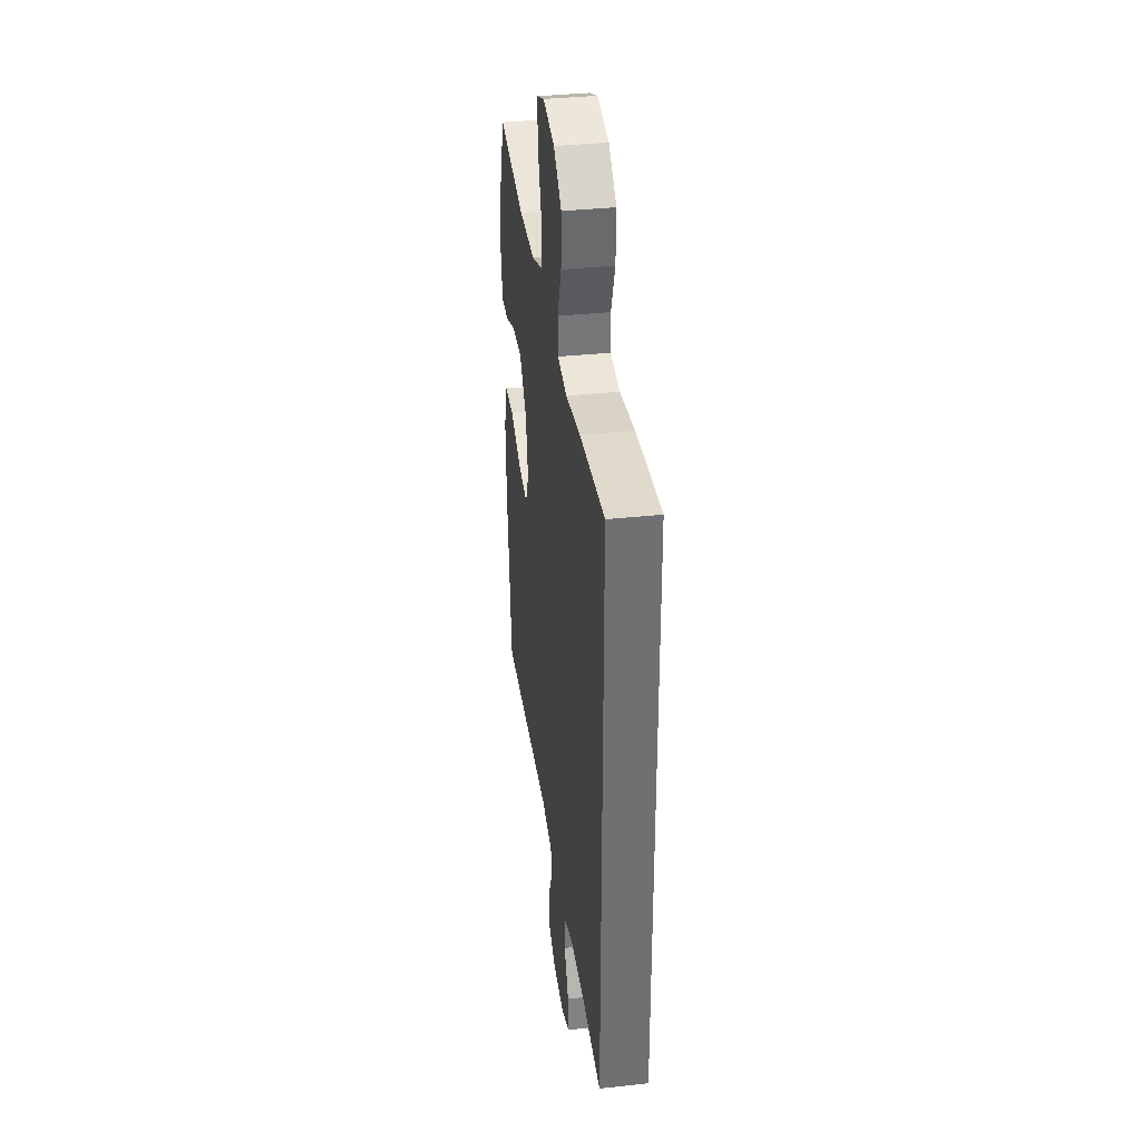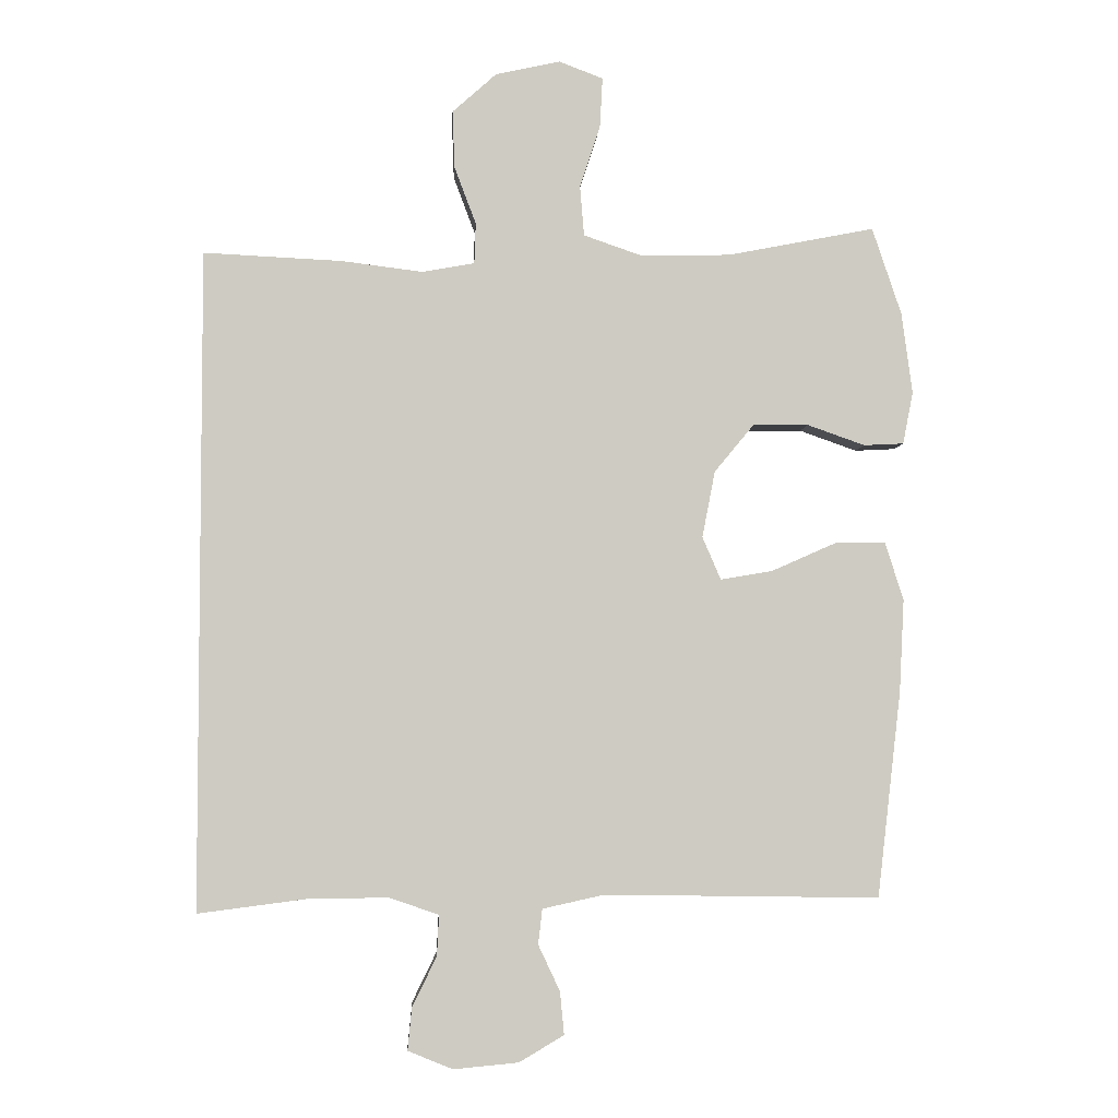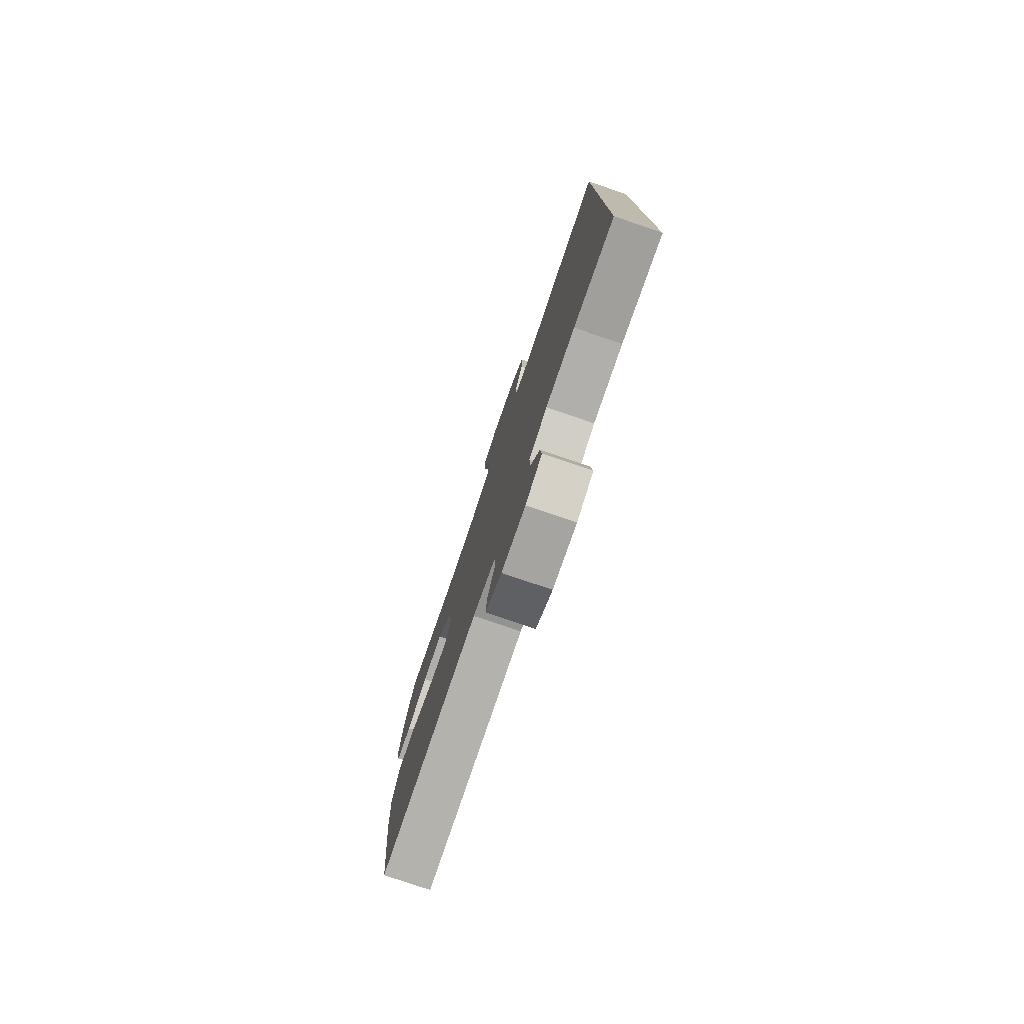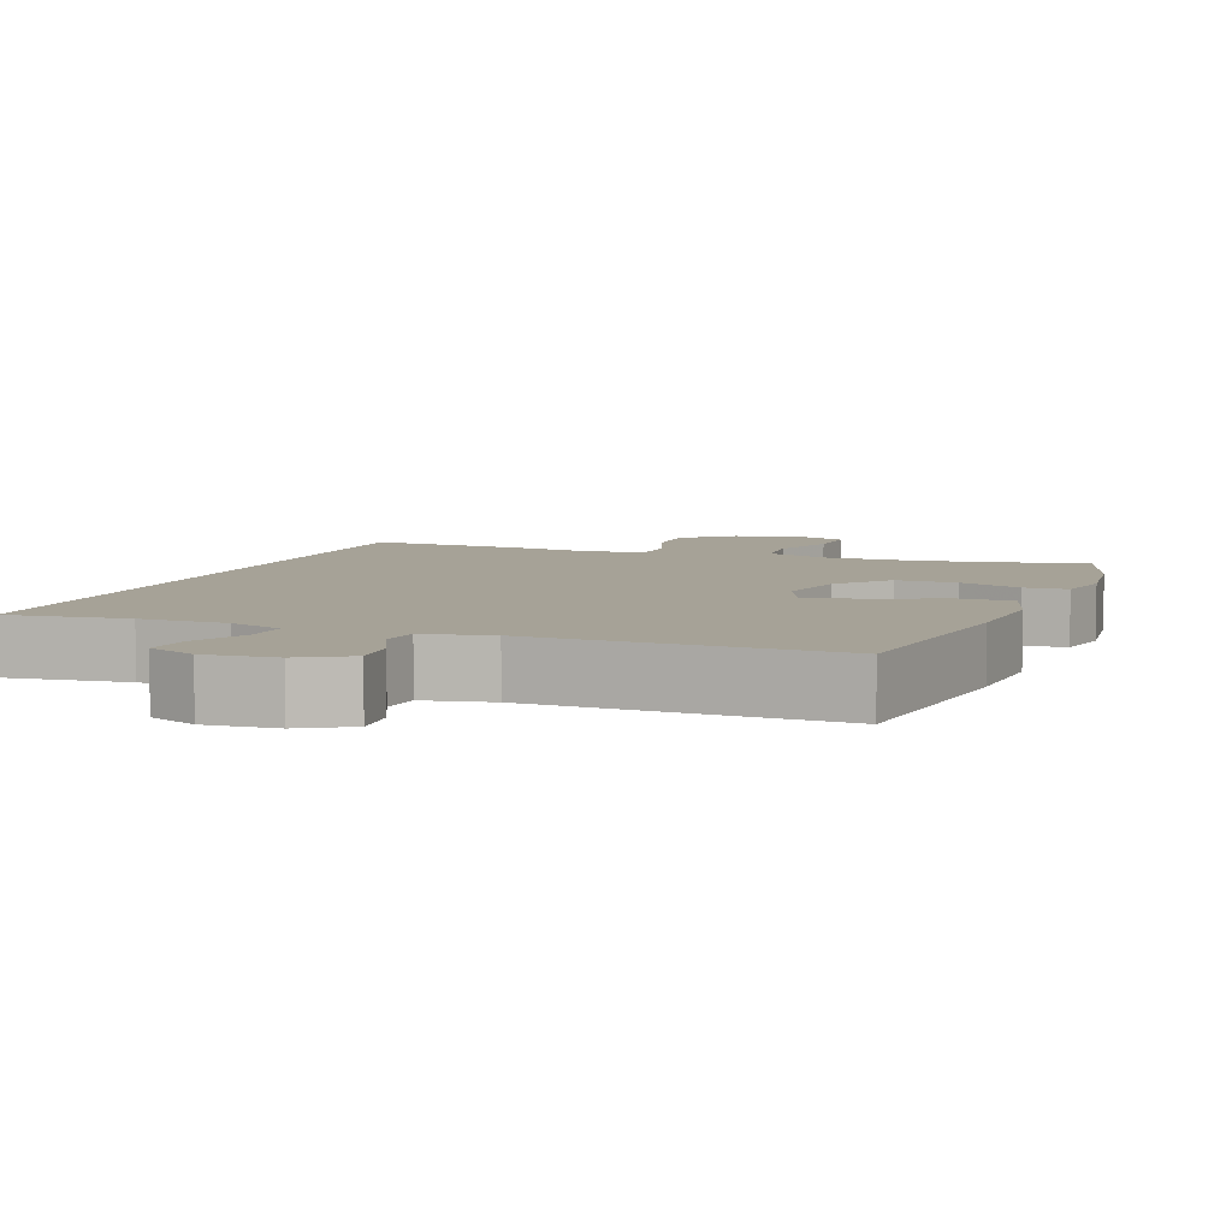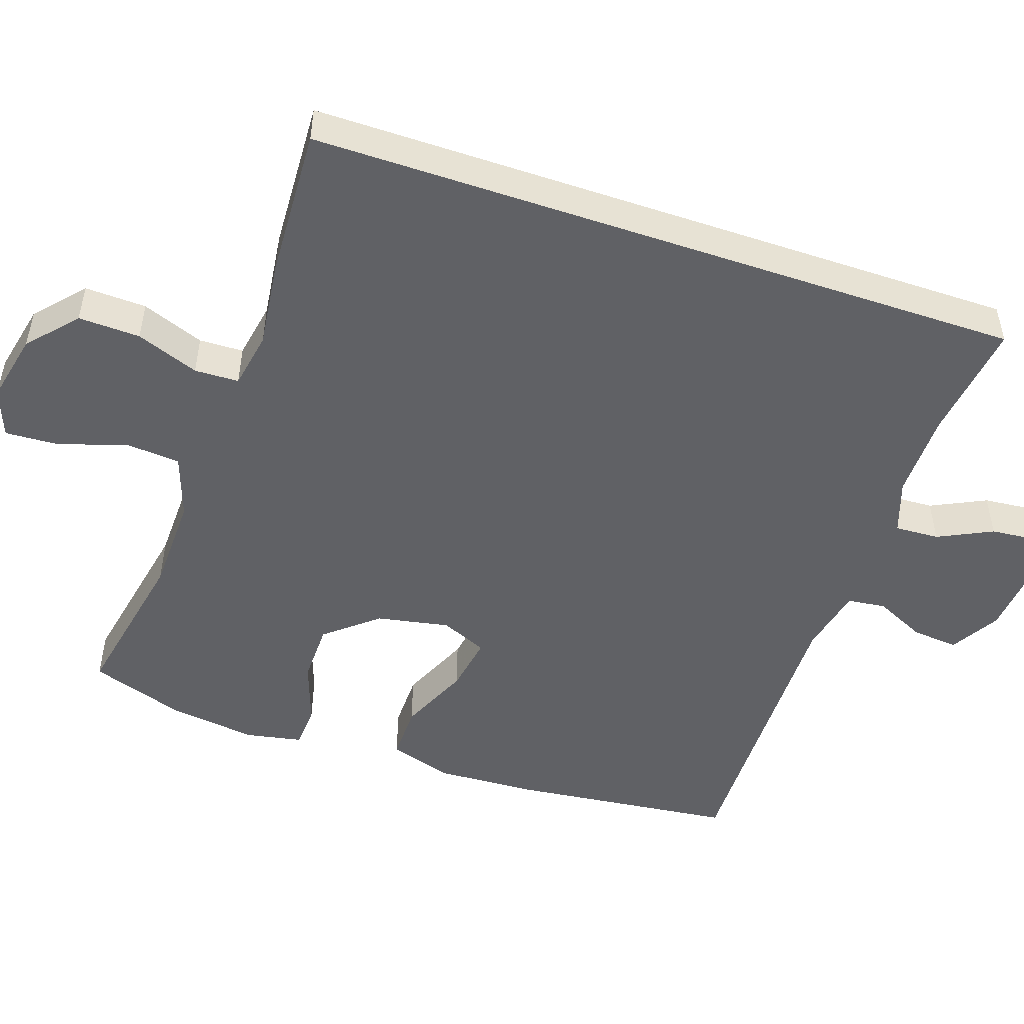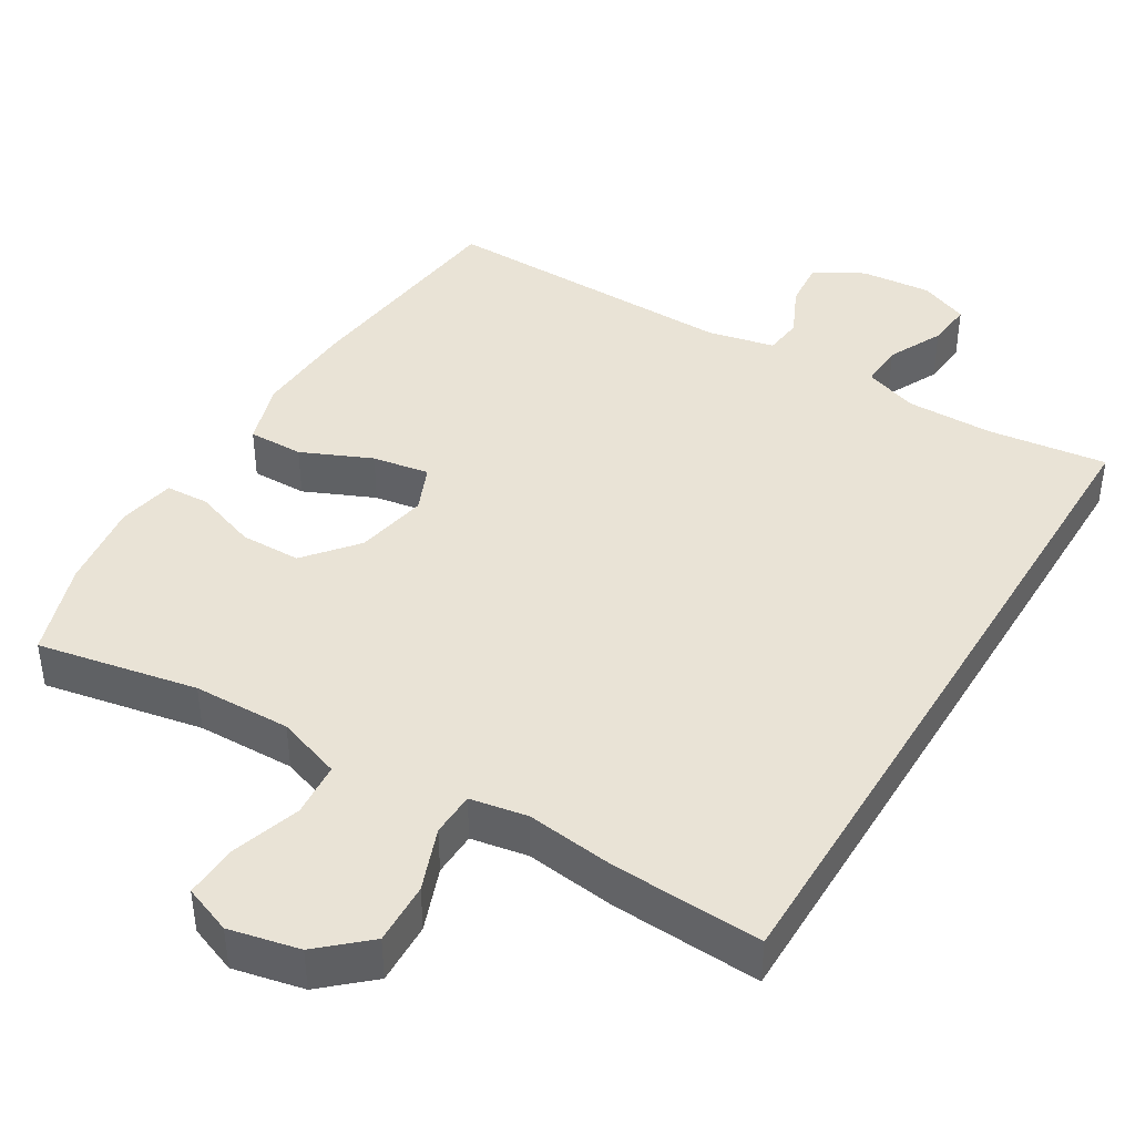
<metadata>
{"format":"obj","ext":"obj","renderer":"f3d","projection":"perspective","resolution":1024,"background":"white","views":[{"elev":35.4,"azim":81.8,"up":"+Z"},{"elev":-4.1,"azim":176.7,"up":"+Z"},{"elev":-78.6,"azim":71.2,"up":"+Z"},{"elev":6.5,"azim":-158.8,"up":"+Y"},{"elev":-50.0,"azim":71.2,"up":"+Y"},{"elev":42.3,"azim":31.2,"up":"+Y"}]}
</metadata>
<code>
v 0.5 0.07 0.452
v 0.5 0.07 -0.519
v 0.338 0.07 -0.498
v 0.221 0.07 -0.497
v 0.148 0.07 -0.522
v 0.151 0.07 -0.582
v 0.187 0.07 -0.656
v 0.193 0.07 -0.718
v 0.127 0.07 -0.745
v 0.031 0.07 -0.736
v -0.035 0.07 -0.697
v -0.029 0.07 -0.634
v 0.003 0.07 -0.566
v -0.003 0.07 -0.514
v -0.094 0.07 -0.494
v -0.5 0.07 -0.5
v -0.535 0.07 -0.197
v -0.542 0.07 -0.06
v -0.515 0.07 0.026
v -0.44 0.07 0.025
v -0.345 0.07 -0.017
v -0.268 0.07 -0.03
v -0.241 0.07 0.033
v -0.26 0.07 0.131
v -0.318 0.07 0.201
v -0.4 0.07 0.202
v -0.485 0.07 0.172
v -0.544 0.07 0.175
v -0.559 0.07 0.252
v -0.543 0.07 0.372
v -0.5 0.07 0.5
v -0.284 0.07 0.458
v -0.152 0.07 0.455
v -0.065 0.07 0.485
v -0.059 0.07 0.559
v -0.089 0.07 0.651
v -0.093 0.07 0.724
v -0.028 0.07 0.749
v 0.067 0.07 0.728
v 0.132 0.07 0.67
v 0.129 0.07 0.586
v 0.097 0.07 0.501
v 0.099 0.07 0.441
v 0.176 0.07 0.427
v 0.296 0.07 0.442
v 0.5 0 0.452
v 0.5 0 -0.519
v 0.338 0 -0.498
v 0.221 0 -0.497
v 0.148 0 -0.522
v 0.151 0 -0.582
v 0.187 0 -0.656
v 0.193 0 -0.718
v 0.127 0 -0.745
v 0.031 0 -0.736
v -0.035 0 -0.697
v -0.029 0 -0.634
v 0.003 0 -0.566
v -0.003 0 -0.514
v -0.094 0 -0.494
v -0.5 0 -0.5
v -0.535 0 -0.197
v -0.542 0 -0.06
v -0.515 0 0.026
v -0.44 0 0.025
v -0.345 0 -0.017
v -0.268 0 -0.03
v -0.241 0 0.033
v -0.26 0 0.131
v -0.318 0 0.201
v -0.4 0 0.202
v -0.485 0 0.172
v -0.544 0 0.175
v -0.559 0 0.252
v -0.543 0 0.372
v -0.5 0 0.5
v -0.284 0 0.458
v -0.152 0 0.455
v -0.065 0 0.485
v -0.059 0 0.559
v -0.089 0 0.651
v -0.093 0 0.724
v -0.028 0 0.749
v 0.067 0 0.728
v 0.132 0 0.67
v 0.129 0 0.586
v 0.097 0 0.501
v 0.099 0 0.441
v 0.176 0 0.427
v 0.296 0 0.442
f 1 2 3
f 45 1 3
f 44 45 3
f 43 44 3 4
f 40 41 42
f 39 40 42
f 38 39 42
f 37 38 42
f 36 37 42
f 35 36 42
f 34 35 42 43
f 43 4 5
f 34 43 5
f 33 34 5
f 30 31 32
f 29 30 32
f 28 29 32
f 27 28 32
f 26 27 32
f 25 26 32 33
f 24 25 33
f 33 5 6
f 24 33 6
f 23 24 6
f 19 20 21
f 18 19 21
f 17 18 21
f 16 17 21
f 15 16 21
f 14 15 21 22
f 11 12 13
f 10 11 13
f 9 10 13
f 8 9 13
f 7 8 13
f 6 7 13
f 6 13 14
f 6 14 22 23
f 48 47 46
f 48 46 90
f 48 90 89
f 49 48 89 88
f 87 86 85
f 87 85 84
f 87 84 83
f 87 83 82
f 87 82 81
f 87 81 80
f 88 87 80 79
f 50 49 88
f 50 88 79
f 50 79 78
f 77 76 75
f 77 75 74
f 77 74 73
f 77 73 72
f 77 72 71
f 78 77 71 70
f 78 70 69
f 51 50 78
f 51 78 69
f 51 69 68
f 66 65 64
f 66 64 63
f 66 63 62
f 66 62 61
f 66 61 60
f 67 66 60 59
f 58 57 56
f 58 56 55
f 58 55 54
f 58 54 53
f 58 53 52
f 58 52 51
f 59 58 51
f 68 67 59 51
f 1 46 47 2
f 2 47 48 3
f 3 48 49 4
f 4 49 50 5
f 5 50 51 6
f 6 51 52 7
f 7 52 53 8
f 8 53 54 9
f 9 54 55 10
f 10 55 56 11
f 11 56 57 12
f 12 57 58 13
f 13 58 59 14
f 14 59 60 15
f 15 60 61 16
f 16 61 62 17
f 17 62 63 18
f 18 63 64 19
f 19 64 65 20
f 20 65 66 21
f 21 66 67 22
f 22 67 68 23
f 23 68 69 24
f 24 69 70 25
f 25 70 71 26
f 26 71 72 27
f 27 72 73 28
f 28 73 74 29
f 29 74 75 30
f 30 75 76 31
f 31 76 77 32
f 32 77 78 33
f 33 78 79 34
f 34 79 80 35
f 35 80 81 36
f 36 81 82 37
f 37 82 83 38
f 38 83 84 39
f 39 84 85 40
f 40 85 86 41
f 41 86 87 42
f 42 87 88 43
f 43 88 89 44
f 44 89 90 45
f 45 90 46 1

</code>
